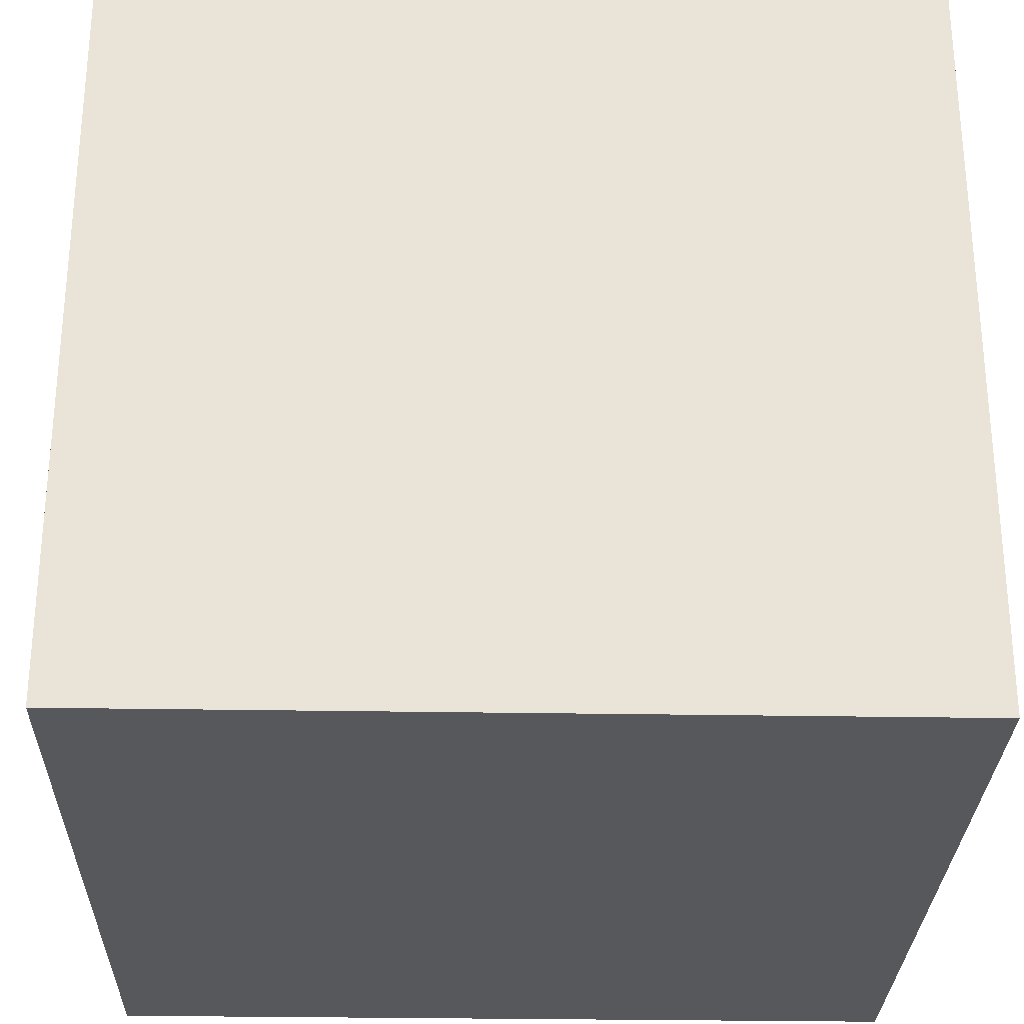
<metadata>
{"format":"obj","ext":"obj","renderer":"f3d","projection":"perspective","resolution":1024,"background":"white","views":[{"elev":-28.4,"azim":-1.5,"up":"+Y"}]}
</metadata>
<code>
g default
v 1 1 255
v 17.93 1 255
v 34.87 1 255
v 51.8 1 255
v 68.73 1 255
v 85.67 1 255
v 102.6 1 255
v 119.5 1 255
v 136.5 1 255
v 153.4 1 255
v 170.3 1 255
v 187.3 1 255
v 204.2 1 255
v 221.1 1 255
v 238.1 1 255
v 255 1 255
v 1 26.4 255
v 17.93 26.4 255
v 34.87 26.4 255
v 51.8 26.4 255
v 68.73 26.4 255
v 85.67 26.4 255
v 102.6 26.4 255
v 119.5 26.4 255
v 136.5 26.4 255
v 153.4 26.4 255
v 170.3 26.4 255
v 187.3 26.4 255
v 204.2 26.4 255
v 221.1 26.4 255
v 238.1 26.4 255
v 255 26.4 255
v 1 51.8 255
v 17.93 51.8 255
v 34.87 51.8 255
v 51.8 51.8 255
v 68.73 51.8 255
v 85.67 51.8 255
v 102.6 51.8 255
v 119.5 51.8 255
v 136.5 51.8 255
v 153.4 51.8 255
v 170.3 51.8 255
v 187.3 51.8 255
v 204.2 51.8 255
v 221.1 51.8 255
v 238.1 51.8 255
v 255 51.8 255
v 1 77.2 255
v 17.93 77.2 255
v 34.87 77.2 255
v 51.8 77.2 255
v 68.73 77.2 255
v 85.67 77.2 255
v 102.6 77.2 255
v 119.5 77.2 255
v 136.5 77.2 255
v 153.4 77.2 255
v 170.3 77.2 255
v 187.3 77.2 255
v 204.2 77.2 255
v 221.1 77.2 255
v 238.1 77.2 255
v 255 77.2 255
v 1 102.6 255
v 17.93 102.6 255
v 34.87 102.6 255
v 51.8 102.6 255
v 68.73 102.6 255
v 85.67 102.6 255
v 102.6 102.6 255
v 119.5 102.6 255
v 136.5 102.6 255
v 153.4 102.6 255
v 170.3 102.6 255
v 187.3 102.6 255
v 204.2 102.6 255
v 221.1 102.6 255
v 238.1 102.6 255
v 255 102.6 255
v 1 128 255
v 17.93 128 255
v 34.87 128 255
v 51.8 128 255
v 68.73 128 255
v 85.67 128 255
v 102.6 128 255
v 119.5 128 255
v 136.5 128 255
v 153.4 128 255
v 170.3 128 255
v 187.3 128 255
v 204.2 128 255
v 221.1 128 255
v 238.1 128 255
v 255 128 255
v 1 153.4 255
v 17.93 153.4 255
v 34.87 153.4 255
v 51.8 153.4 255
v 68.73 153.4 255
v 85.67 153.4 255
v 102.6 153.4 255
v 119.5 153.4 255
v 136.5 153.4 255
v 153.4 153.4 255
v 170.3 153.4 255
v 187.3 153.4 255
v 204.2 153.4 255
v 221.1 153.4 255
v 238.1 153.4 255
v 255 153.4 255
v 1 178.8 255
v 17.93 178.8 255
v 34.87 178.8 255
v 51.8 178.8 255
v 68.73 178.8 255
v 85.67 178.8 255
v 102.6 178.8 255
v 119.5 178.8 255
v 136.5 178.8 255
v 153.4 178.8 255
v 170.3 178.8 255
v 187.3 178.8 255
v 204.2 178.8 255
v 221.1 178.8 255
v 238.1 178.8 255
v 255 178.8 255
v 1 204.2 255
v 17.93 204.2 255
v 34.87 204.2 255
v 51.8 204.2 255
v 68.73 204.2 255
v 85.67 204.2 255
v 102.6 204.2 255
v 119.5 204.2 255
v 136.5 204.2 255
v 153.4 204.2 255
v 170.3 204.2 255
v 187.3 204.2 255
v 204.2 204.2 255
v 221.1 204.2 255
v 238.1 204.2 255
v 255 204.2 255
v 1 229.6 255
v 17.93 229.6 255
v 34.87 229.6 255
v 51.8 229.6 255
v 68.73 229.6 255
v 85.67 229.6 255
v 102.6 229.6 255
v 119.5 229.6 255
v 136.5 229.6 255
v 153.4 229.6 255
v 170.3 229.6 255
v 187.3 229.6 255
v 204.2 229.6 255
v 221.1 229.6 255
v 238.1 229.6 255
v 255 229.6 255
v 1 255 255
v 17.93 255 255
v 34.87 255 255
v 51.8 255 255
v 68.73 255 255
v 85.67 255 255
v 102.6 255 255
v 119.5 255 255
v 136.5 255 255
v 153.4 255 255
v 170.3 255 255
v 187.3 255 255
v 204.2 255 255
v 221.1 255 255
v 238.1 255 255
v 255 255 255
v 1 255 191.5
v 17.93 255 191.5
v 34.87 255 191.5
v 51.8 255 191.5
v 68.73 255 191.5
v 85.67 255 191.5
v 102.6 255 191.5
v 119.5 255 191.5
v 136.5 255 191.5
v 153.4 255 191.5
v 170.3 255 191.5
v 187.3 255 191.5
v 204.2 255 191.5
v 221.1 255 191.5
v 238.1 255 191.5
v 255 255 191.5
v 1 255 128
v 17.93 255 128
v 34.87 255 128
v 51.8 255 128
v 68.73 255 128
v 85.67 255 128
v 102.6 255 128
v 119.5 255 128
v 136.5 255 128
v 153.4 255 128
v 170.3 255 128
v 187.3 255 128
v 204.2 255 128
v 221.1 255 128
v 238.1 255 128
v 255 255 128
v 1 255 64.5
v 17.93 255 64.5
v 34.87 255 64.5
v 51.8 255 64.5
v 68.73 255 64.5
v 85.67 255 64.5
v 102.6 255 64.5
v 119.5 255 64.5
v 136.5 255 64.5
v 153.4 255 64.5
v 170.3 255 64.5
v 187.3 255 64.5
v 204.2 255 64.5
v 221.1 255 64.5
v 238.1 255 64.5
v 255 255 64.5
v 1 255 1
v 17.93 255 1
v 34.87 255 1
v 51.8 255 1
v 68.73 255 1
v 85.67 255 1
v 102.6 255 1
v 119.5 255 1
v 136.5 255 1
v 153.4 255 1
v 170.3 255 1
v 187.3 255 1
v 204.2 255 1
v 221.1 255 1
v 238.1 255 1
v 255 255 1
v 1 229.6 1
v 17.93 229.6 1
v 34.87 229.6 1
v 51.8 229.6 1
v 68.73 229.6 1
v 85.67 229.6 1
v 102.6 229.6 1
v 119.5 229.6 1
v 136.5 229.6 1
v 153.4 229.6 1
v 170.3 229.6 1
v 187.3 229.6 1
v 204.2 229.6 1
v 221.1 229.6 1
v 238.1 229.6 1
v 255 229.6 1
v 1 204.2 1
v 17.93 204.2 1
v 34.87 204.2 1
v 51.8 204.2 1
v 68.73 204.2 1
v 85.67 204.2 1
v 102.6 204.2 1
v 119.5 204.2 1
v 136.5 204.2 1
v 153.4 204.2 1
v 170.3 204.2 1
v 187.3 204.2 1
v 204.2 204.2 1
v 221.1 204.2 1
v 238.1 204.2 1
v 255 204.2 1
v 1 178.8 1
v 17.93 178.8 1
v 34.87 178.8 1
v 51.8 178.8 1
v 68.73 178.8 1
v 85.67 178.8 1
v 102.6 178.8 1
v 119.5 178.8 1
v 136.5 178.8 1
v 153.4 178.8 1
v 170.3 178.8 1
v 187.3 178.8 1
v 204.2 178.8 1
v 221.1 178.8 1
v 238.1 178.8 1
v 255 178.8 1
v 1 153.4 1
v 17.93 153.4 1
v 34.87 153.4 1
v 51.8 153.4 1
v 68.73 153.4 1
v 85.67 153.4 1
v 102.6 153.4 1
v 119.5 153.4 1
v 136.5 153.4 1
v 153.4 153.4 1
v 170.3 153.4 1
v 187.3 153.4 1
v 204.2 153.4 1
v 221.1 153.4 1
v 238.1 153.4 1
v 255 153.4 1
v 1 128 1
v 17.93 128 1
v 34.87 128 1
v 51.8 128 1
v 68.73 128 1
v 85.67 128 1
v 102.6 128 1
v 119.5 128 1
v 136.5 128 1
v 153.4 128 1
v 170.3 128 1
v 187.3 128 1
v 204.2 128 1
v 221.1 128 1
v 238.1 128 1
v 255 128 1
v 1 102.6 1
v 17.93 102.6 1
v 34.87 102.6 1
v 51.8 102.6 1
v 68.73 102.6 1
v 85.67 102.6 1
v 102.6 102.6 1
v 119.5 102.6 1
v 136.5 102.6 1
v 153.4 102.6 1
v 170.3 102.6 1
v 187.3 102.6 1
v 204.2 102.6 1
v 221.1 102.6 1
v 238.1 102.6 1
v 255 102.6 1
v 1 77.2 1
v 17.93 77.2 1
v 34.87 77.2 1
v 51.8 77.2 1
v 68.73 77.2 1
v 85.67 77.2 1
v 102.6 77.2 1
v 119.5 77.2 1
v 136.5 77.2 1
v 153.4 77.2 1
v 170.3 77.2 1
v 187.3 77.2 1
v 204.2 77.2 1
v 221.1 77.2 1
v 238.1 77.2 1
v 255 77.2 1
v 1 51.8 1
v 17.93 51.8 1
v 34.87 51.8 1
v 51.8 51.8 1
v 68.73 51.8 1
v 85.67 51.8 1
v 102.6 51.8 1
v 119.5 51.8 1
v 136.5 51.8 1
v 153.4 51.8 1
v 170.3 51.8 1
v 187.3 51.8 1
v 204.2 51.8 1
v 221.1 51.8 1
v 238.1 51.8 1
v 255 51.8 1
v 1 26.4 1
v 17.93 26.4 1
v 34.87 26.4 1
v 51.8 26.4 1
v 68.73 26.4 1
v 85.67 26.4 1
v 102.6 26.4 1
v 119.5 26.4 1
v 136.5 26.4 1
v 153.4 26.4 1
v 170.3 26.4 1
v 187.3 26.4 1
v 204.2 26.4 1
v 221.1 26.4 1
v 238.1 26.4 1
v 255 26.4 1
v 1 1 1
v 17.93 1 1
v 34.87 1 1
v 51.8 1 1
v 68.73 1 1
v 85.67 1 1
v 102.6 1 1
v 119.5 1 1
v 136.5 1 1
v 153.4 1 1
v 170.3 1 1
v 187.3 1 1
v 204.2 1 1
v 221.1 1 1
v 238.1 1 1
v 255 1 1
v 1 1 64.5
v 17.93 1 64.5
v 34.87 1 64.5
v 51.8 1 64.5
v 68.73 1 64.5
v 85.67 1 64.5
v 102.6 1 64.5
v 119.5 1 64.5
v 136.5 1 64.5
v 153.4 1 64.5
v 170.3 1 64.5
v 187.3 1 64.5
v 204.2 1 64.5
v 221.1 1 64.5
v 238.1 1 64.5
v 255 1 64.5
v 1 1 128
v 17.93 1 128
v 34.87 1 128
v 51.8 1 128
v 68.73 1 128
v 85.67 1 128
v 102.6 1 128
v 119.5 1 128
v 136.5 1 128
v 153.4 1 128
v 170.3 1 128
v 187.3 1 128
v 204.2 1 128
v 221.1 1 128
v 238.1 1 128
v 255 1 128
v 1 1 191.5
v 17.93 1 191.5
v 34.87 1 191.5
v 51.8 1 191.5
v 68.73 1 191.5
v 85.67 1 191.5
v 102.6 1 191.5
v 119.5 1 191.5
v 136.5 1 191.5
v 153.4 1 191.5
v 170.3 1 191.5
v 187.3 1 191.5
v 204.2 1 191.5
v 221.1 1 191.5
v 238.1 1 191.5
v 255 1 191.5
v 255 26.4 64.5
v 255 26.4 128
v 255 26.4 191.5
v 255 51.8 64.5
v 255 51.8 128
v 255 51.8 191.5
v 255 77.2 64.5
v 255 77.2 128
v 255 77.2 191.5
v 255 102.6 64.5
v 255 102.6 128
v 255 102.6 191.5
v 255 128 64.5
v 255 128 128
v 255 128 191.5
v 255 153.4 64.5
v 255 153.4 128
v 255 153.4 191.5
v 255 178.8 64.5
v 255 178.8 128
v 255 178.8 191.5
v 255 204.2 64.5
v 255 204.2 128
v 255 204.2 191.5
v 255 229.6 64.5
v 255 229.6 128
v 255 229.6 191.5
v 1 26.4 64.5
v 1 26.4 128
v 1 26.4 191.5
v 1 51.8 64.5
v 1 51.8 128
v 1 51.8 191.5
v 1 77.2 64.5
v 1 77.2 128
v 1 77.2 191.5
v 1 102.6 64.5
v 1 102.6 128
v 1 102.6 191.5
v 1 128 64.5
v 1 128 128
v 1 128 191.5
v 1 153.4 64.5
v 1 153.4 128
v 1 153.4 191.5
v 1 178.8 64.5
v 1 178.8 128
v 1 178.8 191.5
v 1 204.2 64.5
v 1 204.2 128
v 1 204.2 191.5
v 1 229.6 64.5
v 1 229.6 128
v 1 229.6 191.5
g pCube6
f 1 2 17
f 17 2 18
f 2 3 18
f 18 3 19
f 3 4 19
f 19 4 20
f 4 5 20
f 20 5 21
f 5 6 21
f 21 6 22
f 6 7 22
f 22 7 23
f 7 8 23
f 23 8 24
f 8 9 24
f 24 9 25
f 9 10 25
f 25 10 26
f 10 11 26
f 26 11 27
f 11 12 27
f 27 12 28
f 12 13 28
f 28 13 29
f 13 14 29
f 29 14 30
f 14 15 30
f 30 15 31
f 15 16 31
f 31 16 32
f 17 18 33
f 33 18 34
f 18 19 34
f 34 19 35
f 19 20 35
f 35 20 36
f 20 21 36
f 36 21 37
f 21 22 37
f 37 22 38
f 22 23 38
f 38 23 39
f 23 24 39
f 39 24 40
f 24 25 40
f 40 25 41
f 25 26 41
f 41 26 42
f 26 27 42
f 42 27 43
f 27 28 43
f 43 28 44
f 28 29 44
f 44 29 45
f 29 30 45
f 45 30 46
f 30 31 46
f 46 31 47
f 31 32 47
f 47 32 48
f 33 34 49
f 49 34 50
f 34 35 50
f 50 35 51
f 35 36 51
f 51 36 52
f 36 37 52
f 52 37 53
f 37 38 53
f 53 38 54
f 38 39 54
f 54 39 55
f 39 40 55
f 55 40 56
f 40 41 56
f 56 41 57
f 41 42 57
f 57 42 58
f 42 43 58
f 58 43 59
f 43 44 59
f 59 44 60
f 44 45 60
f 60 45 61
f 45 46 61
f 61 46 62
f 46 47 62
f 62 47 63
f 47 48 63
f 63 48 64
f 49 50 65
f 65 50 66
f 50 51 66
f 66 51 67
f 51 52 67
f 67 52 68
f 52 53 68
f 68 53 69
f 53 54 69
f 69 54 70
f 54 55 70
f 70 55 71
f 55 56 71
f 71 56 72
f 56 57 72
f 72 57 73
f 57 58 73
f 73 58 74
f 58 59 74
f 74 59 75
f 59 60 75
f 75 60 76
f 60 61 76
f 76 61 77
f 61 62 77
f 77 62 78
f 62 63 78
f 78 63 79
f 63 64 79
f 79 64 80
f 65 66 81
f 81 66 82
f 66 67 82
f 82 67 83
f 67 68 83
f 83 68 84
f 68 69 84
f 84 69 85
f 69 70 85
f 85 70 86
f 70 71 86
f 86 71 87
f 71 72 87
f 87 72 88
f 72 73 88
f 88 73 89
f 73 74 89
f 89 74 90
f 74 75 90
f 90 75 91
f 75 76 91
f 91 76 92
f 76 77 92
f 92 77 93
f 77 78 93
f 93 78 94
f 78 79 94
f 94 79 95
f 79 80 95
f 95 80 96
f 81 82 97
f 97 82 98
f 82 83 98
f 98 83 99
f 83 84 99
f 99 84 100
f 84 85 100
f 100 85 101
f 85 86 101
f 101 86 102
f 86 87 102
f 102 87 103
f 87 88 103
f 103 88 104
f 88 89 104
f 104 89 105
f 89 90 105
f 105 90 106
f 90 91 106
f 106 91 107
f 91 92 107
f 107 92 108
f 92 93 108
f 108 93 109
f 93 94 109
f 109 94 110
f 94 95 110
f 110 95 111
f 95 96 111
f 111 96 112
f 97 98 113
f 113 98 114
f 98 99 114
f 114 99 115
f 99 100 115
f 115 100 116
f 100 101 116
f 116 101 117
f 101 102 117
f 117 102 118
f 102 103 118
f 118 103 119
f 103 104 119
f 119 104 120
f 104 105 120
f 120 105 121
f 105 106 121
f 121 106 122
f 106 107 122
f 122 107 123
f 107 108 123
f 123 108 124
f 108 109 124
f 124 109 125
f 109 110 125
f 125 110 126
f 110 111 126
f 126 111 127
f 111 112 127
f 127 112 128
f 113 114 129
f 129 114 130
f 114 115 130
f 130 115 131
f 115 116 131
f 131 116 132
f 116 117 132
f 132 117 133
f 117 118 133
f 133 118 134
f 118 119 134
f 134 119 135
f 119 120 135
f 135 120 136
f 120 121 136
f 136 121 137
f 121 122 137
f 137 122 138
f 122 123 138
f 138 123 139
f 123 124 139
f 139 124 140
f 124 125 140
f 140 125 141
f 125 126 141
f 141 126 142
f 126 127 142
f 142 127 143
f 127 128 143
f 143 128 144
f 129 130 145
f 145 130 146
f 130 131 146
f 146 131 147
f 131 132 147
f 147 132 148
f 132 133 148
f 148 133 149
f 133 134 149
f 149 134 150
f 134 135 150
f 150 135 151
f 135 136 151
f 151 136 152
f 136 137 152
f 152 137 153
f 137 138 153
f 153 138 154
f 138 139 154
f 154 139 155
f 139 140 155
f 155 140 156
f 140 141 156
f 156 141 157
f 141 142 157
f 157 142 158
f 142 143 158
f 158 143 159
f 143 144 159
f 159 144 160
f 145 146 161
f 161 146 162
f 146 147 162
f 162 147 163
f 147 148 163
f 163 148 164
f 148 149 164
f 164 149 165
f 149 150 165
f 165 150 166
f 150 151 166
f 166 151 167
f 151 152 167
f 167 152 168
f 152 153 168
f 168 153 169
f 153 154 169
f 169 154 170
f 154 155 170
f 170 155 171
f 155 156 171
f 171 156 172
f 156 157 172
f 172 157 173
f 157 158 173
f 173 158 174
f 158 159 174
f 174 159 175
f 159 160 175
f 175 160 176
f 161 162 177
f 177 162 178
f 162 163 178
f 178 163 179
f 163 164 179
f 179 164 180
f 164 165 180
f 180 165 181
f 165 166 181
f 181 166 182
f 166 167 182
f 182 167 183
f 167 168 183
f 183 168 184
f 168 169 184
f 184 169 185
f 169 170 185
f 185 170 186
f 170 171 186
f 186 171 187
f 171 172 187
f 187 172 188
f 172 173 188
f 188 173 189
f 173 174 189
f 189 174 190
f 174 175 190
f 190 175 191
f 175 176 191
f 191 176 192
f 177 178 193
f 193 178 194
f 178 179 194
f 194 179 195
f 179 180 195
f 195 180 196
f 180 181 196
f 196 181 197
f 181 182 197
f 197 182 198
f 182 183 198
f 198 183 199
f 183 184 199
f 199 184 200
f 184 185 200
f 200 185 201
f 185 186 201
f 201 186 202
f 186 187 202
f 202 187 203
f 187 188 203
f 203 188 204
f 188 189 204
f 204 189 205
f 189 190 205
f 205 190 206
f 190 191 206
f 206 191 207
f 191 192 207
f 207 192 208
f 193 194 209
f 209 194 210
f 194 195 210
f 210 195 211
f 195 196 211
f 211 196 212
f 196 197 212
f 212 197 213
f 197 198 213
f 213 198 214
f 198 199 214
f 214 199 215
f 199 200 215
f 215 200 216
f 200 201 216
f 216 201 217
f 201 202 217
f 217 202 218
f 202 203 218
f 218 203 219
f 203 204 219
f 219 204 220
f 204 205 220
f 220 205 221
f 205 206 221
f 221 206 222
f 206 207 222
f 222 207 223
f 207 208 223
f 223 208 224
f 209 210 225
f 225 210 226
f 210 211 226
f 226 211 227
f 211 212 227
f 227 212 228
f 212 213 228
f 228 213 229
f 213 214 229
f 229 214 230
f 214 215 230
f 230 215 231
f 215 216 231
f 231 216 232
f 216 217 232
f 232 217 233
f 217 218 233
f 233 218 234
f 218 219 234
f 234 219 235
f 219 220 235
f 235 220 236
f 220 221 236
f 236 221 237
f 221 222 237
f 237 222 238
f 222 223 238
f 238 223 239
f 223 224 239
f 239 224 240
f 225 226 241
f 241 226 242
f 226 227 242
f 242 227 243
f 227 228 243
f 243 228 244
f 228 229 244
f 244 229 245
f 229 230 245
f 245 230 246
f 230 231 246
f 246 231 247
f 231 232 247
f 247 232 248
f 232 233 248
f 248 233 249
f 233 234 249
f 249 234 250
f 234 235 250
f 250 235 251
f 235 236 251
f 251 236 252
f 236 237 252
f 252 237 253
f 237 238 253
f 253 238 254
f 238 239 254
f 254 239 255
f 239 240 255
f 255 240 256
f 241 242 257
f 257 242 258
f 242 243 258
f 258 243 259
f 243 244 259
f 259 244 260
f 244 245 260
f 260 245 261
f 245 246 261
f 261 246 262
f 246 247 262
f 262 247 263
f 247 248 263
f 263 248 264
f 248 249 264
f 264 249 265
f 249 250 265
f 265 250 266
f 250 251 266
f 266 251 267
f 251 252 267
f 267 252 268
f 252 253 268
f 268 253 269
f 253 254 269
f 269 254 270
f 254 255 270
f 270 255 271
f 255 256 271
f 271 256 272
f 257 258 273
f 273 258 274
f 258 259 274
f 274 259 275
f 259 260 275
f 275 260 276
f 260 261 276
f 276 261 277
f 261 262 277
f 277 262 278
f 262 263 278
f 278 263 279
f 263 264 279
f 279 264 280
f 264 265 280
f 280 265 281
f 265 266 281
f 281 266 282
f 266 267 282
f 282 267 283
f 267 268 283
f 283 268 284
f 268 269 284
f 284 269 285
f 269 270 285
f 285 270 286
f 270 271 286
f 286 271 287
f 271 272 287
f 287 272 288
f 273 274 289
f 289 274 290
f 274 275 290
f 290 275 291
f 275 276 291
f 291 276 292
f 276 277 292
f 292 277 293
f 277 278 293
f 293 278 294
f 278 279 294
f 294 279 295
f 279 280 295
f 295 280 296
f 280 281 296
f 296 281 297
f 281 282 297
f 297 282 298
f 282 283 298
f 298 283 299
f 283 284 299
f 299 284 300
f 284 285 300
f 300 285 301
f 285 286 301
f 301 286 302
f 286 287 302
f 302 287 303
f 287 288 303
f 303 288 304
f 289 290 305
f 305 290 306
f 290 291 306
f 306 291 307
f 291 292 307
f 307 292 308
f 292 293 308
f 308 293 309
f 293 294 309
f 309 294 310
f 294 295 310
f 310 295 311
f 295 296 311
f 311 296 312
f 296 297 312
f 312 297 313
f 297 298 313
f 313 298 314
f 298 299 314
f 314 299 315
f 299 300 315
f 315 300 316
f 300 301 316
f 316 301 317
f 301 302 317
f 317 302 318
f 302 303 318
f 318 303 319
f 303 304 319
f 319 304 320
f 305 306 321
f 321 306 322
f 306 307 322
f 322 307 323
f 307 308 323
f 323 308 324
f 308 309 324
f 324 309 325
f 309 310 325
f 325 310 326
f 310 311 326
f 326 311 327
f 311 312 327
f 327 312 328
f 312 313 328
f 328 313 329
f 313 314 329
f 329 314 330
f 314 315 330
f 330 315 331
f 315 316 331
f 331 316 332
f 316 317 332
f 332 317 333
f 317 318 333
f 333 318 334
f 318 319 334
f 334 319 335
f 319 320 335
f 335 320 336
f 321 322 337
f 337 322 338
f 322 323 338
f 338 323 339
f 323 324 339
f 339 324 340
f 324 325 340
f 340 325 341
f 325 326 341
f 341 326 342
f 326 327 342
f 342 327 343
f 327 328 343
f 343 328 344
f 328 329 344
f 344 329 345
f 329 330 345
f 345 330 346
f 330 331 346
f 346 331 347
f 331 332 347
f 347 332 348
f 332 333 348
f 348 333 349
f 333 334 349
f 349 334 350
f 334 335 350
f 350 335 351
f 335 336 351
f 351 336 352
f 337 338 353
f 353 338 354
f 338 339 354
f 354 339 355
f 339 340 355
f 355 340 356
f 340 341 356
f 356 341 357
f 341 342 357
f 357 342 358
f 342 343 358
f 358 343 359
f 343 344 359
f 359 344 360
f 344 345 360
f 360 345 361
f 345 346 361
f 361 346 362
f 346 347 362
f 362 347 363
f 347 348 363
f 363 348 364
f 348 349 364
f 364 349 365
f 349 350 365
f 365 350 366
f 350 351 366
f 366 351 367
f 351 352 367
f 367 352 368
f 353 354 369
f 369 354 370
f 354 355 370
f 370 355 371
f 355 356 371
f 371 356 372
f 356 357 372
f 372 357 373
f 357 358 373
f 373 358 374
f 358 359 374
f 374 359 375
f 359 360 375
f 375 360 376
f 360 361 376
f 376 361 377
f 361 362 377
f 377 362 378
f 362 363 378
f 378 363 379
f 363 364 379
f 379 364 380
f 364 365 380
f 380 365 381
f 365 366 381
f 381 366 382
f 366 367 382
f 382 367 383
f 367 368 383
f 383 368 384
f 369 370 385
f 385 370 386
f 370 371 386
f 386 371 387
f 371 372 387
f 387 372 388
f 372 373 388
f 388 373 389
f 373 374 389
f 389 374 390
f 374 375 390
f 390 375 391
f 375 376 391
f 391 376 392
f 376 377 392
f 392 377 393
f 377 378 393
f 393 378 394
f 378 379 394
f 394 379 395
f 379 380 395
f 395 380 396
f 380 381 396
f 396 381 397
f 381 382 397
f 397 382 398
f 382 383 398
f 398 383 399
f 383 384 399
f 399 384 400
f 385 386 401
f 401 386 402
f 386 387 402
f 402 387 403
f 387 388 403
f 403 388 404
f 388 389 404
f 404 389 405
f 389 390 405
f 405 390 406
f 390 391 406
f 406 391 407
f 391 392 407
f 407 392 408
f 392 393 408
f 408 393 409
f 393 394 409
f 409 394 410
f 394 395 410
f 410 395 411
f 395 396 411
f 411 396 412
f 396 397 412
f 412 397 413
f 397 398 413
f 413 398 414
f 398 399 414
f 414 399 415
f 399 400 415
f 415 400 416
f 401 402 417
f 417 402 418
f 402 403 418
f 418 403 419
f 403 404 419
f 419 404 420
f 404 405 420
f 420 405 421
f 405 406 421
f 421 406 422
f 406 407 422
f 422 407 423
f 407 408 423
f 423 408 424
f 408 409 424
f 424 409 425
f 409 410 425
f 425 410 426
f 410 411 426
f 426 411 427
f 411 412 427
f 427 412 428
f 412 413 428
f 428 413 429
f 413 414 429
f 429 414 430
f 414 415 430
f 430 415 431
f 415 416 431
f 431 416 432
f 417 418 433
f 433 418 434
f 418 419 434
f 434 419 435
f 419 420 435
f 435 420 436
f 420 421 436
f 436 421 437
f 421 422 437
f 437 422 438
f 422 423 438
f 438 423 439
f 423 424 439
f 439 424 440
f 424 425 440
f 440 425 441
f 425 426 441
f 441 426 442
f 426 427 442
f 442 427 443
f 427 428 443
f 443 428 444
f 428 429 444
f 444 429 445
f 429 430 445
f 445 430 446
f 430 431 446
f 446 431 447
f 431 432 447
f 447 432 448
f 433 434 1
f 1 434 2
f 434 435 2
f 2 435 3
f 435 436 3
f 3 436 4
f 436 437 4
f 4 437 5
f 437 438 5
f 5 438 6
f 438 439 6
f 6 439 7
f 439 440 7
f 7 440 8
f 440 441 8
f 8 441 9
f 441 442 9
f 9 442 10
f 442 443 10
f 10 443 11
f 443 444 11
f 11 444 12
f 444 445 12
f 12 445 13
f 445 446 13
f 13 446 14
f 446 447 14
f 14 447 15
f 447 448 15
f 15 448 16
f 416 400 449
f 449 400 384
f 432 416 450
f 450 416 449
f 448 432 451
f 451 432 450
f 16 448 32
f 32 448 451
f 449 384 452
f 452 384 368
f 450 449 453
f 453 449 452
f 451 450 454
f 454 450 453
f 32 451 48
f 48 451 454
f 452 368 455
f 455 368 352
f 453 452 456
f 456 452 455
f 454 453 457
f 457 453 456
f 48 454 64
f 64 454 457
f 455 352 458
f 458 352 336
f 456 455 459
f 459 455 458
f 457 456 460
f 460 456 459
f 64 457 80
f 80 457 460
f 458 336 461
f 461 336 320
f 459 458 462
f 462 458 461
f 460 459 463
f 463 459 462
f 80 460 96
f 96 460 463
f 461 320 464
f 464 320 304
f 462 461 465
f 465 461 464
f 463 462 466
f 466 462 465
f 96 463 112
f 112 463 466
f 464 304 467
f 467 304 288
f 465 464 468
f 468 464 467
f 466 465 469
f 469 465 468
f 112 466 128
f 128 466 469
f 467 288 470
f 470 288 272
f 468 467 471
f 471 467 470
f 469 468 472
f 472 468 471
f 128 469 144
f 144 469 472
f 470 272 473
f 473 272 256
f 471 470 474
f 474 470 473
f 472 471 475
f 475 471 474
f 144 472 160
f 160 472 475
f 473 256 224
f 224 256 240
f 474 473 208
f 208 473 224
f 475 474 192
f 192 474 208
f 160 475 176
f 176 475 192
f 385 401 369
f 369 401 476
f 401 417 476
f 476 417 477
f 417 433 477
f 477 433 478
f 433 1 478
f 478 1 17
f 369 476 353
f 353 476 479
f 476 477 479
f 479 477 480
f 477 478 480
f 480 478 481
f 478 17 481
f 481 17 33
f 353 479 337
f 337 479 482
f 479 480 482
f 482 480 483
f 480 481 483
f 483 481 484
f 481 33 484
f 484 33 49
f 337 482 321
f 321 482 485
f 482 483 485
f 485 483 486
f 483 484 486
f 486 484 487
f 484 49 487
f 487 49 65
f 321 485 305
f 305 485 488
f 485 486 488
f 488 486 489
f 486 487 489
f 489 487 490
f 487 65 490
f 490 65 81
f 305 488 289
f 289 488 491
f 488 489 491
f 491 489 492
f 489 490 492
f 492 490 493
f 490 81 493
f 493 81 97
f 289 491 273
f 273 491 494
f 491 492 494
f 494 492 495
f 492 493 495
f 495 493 496
f 493 97 496
f 496 97 113
f 273 494 257
f 257 494 497
f 494 495 497
f 497 495 498
f 495 496 498
f 498 496 499
f 496 113 499
f 499 113 129
f 257 497 241
f 241 497 500
f 497 498 500
f 500 498 501
f 498 499 501
f 501 499 502
f 499 129 502
f 502 129 145
f 241 500 225
f 225 500 209
f 500 501 209
f 209 501 193
f 501 502 193
f 193 502 177
f 502 145 177
f 177 145 161

</code>
